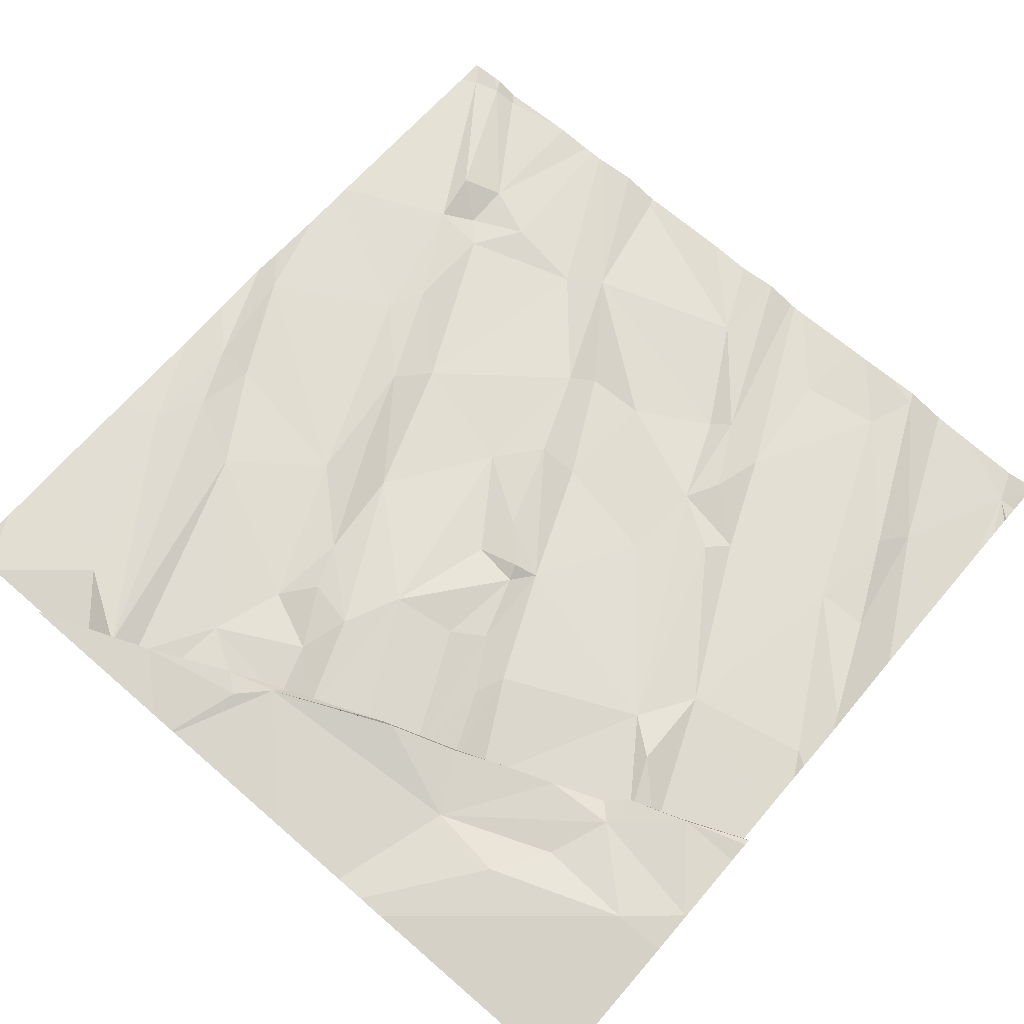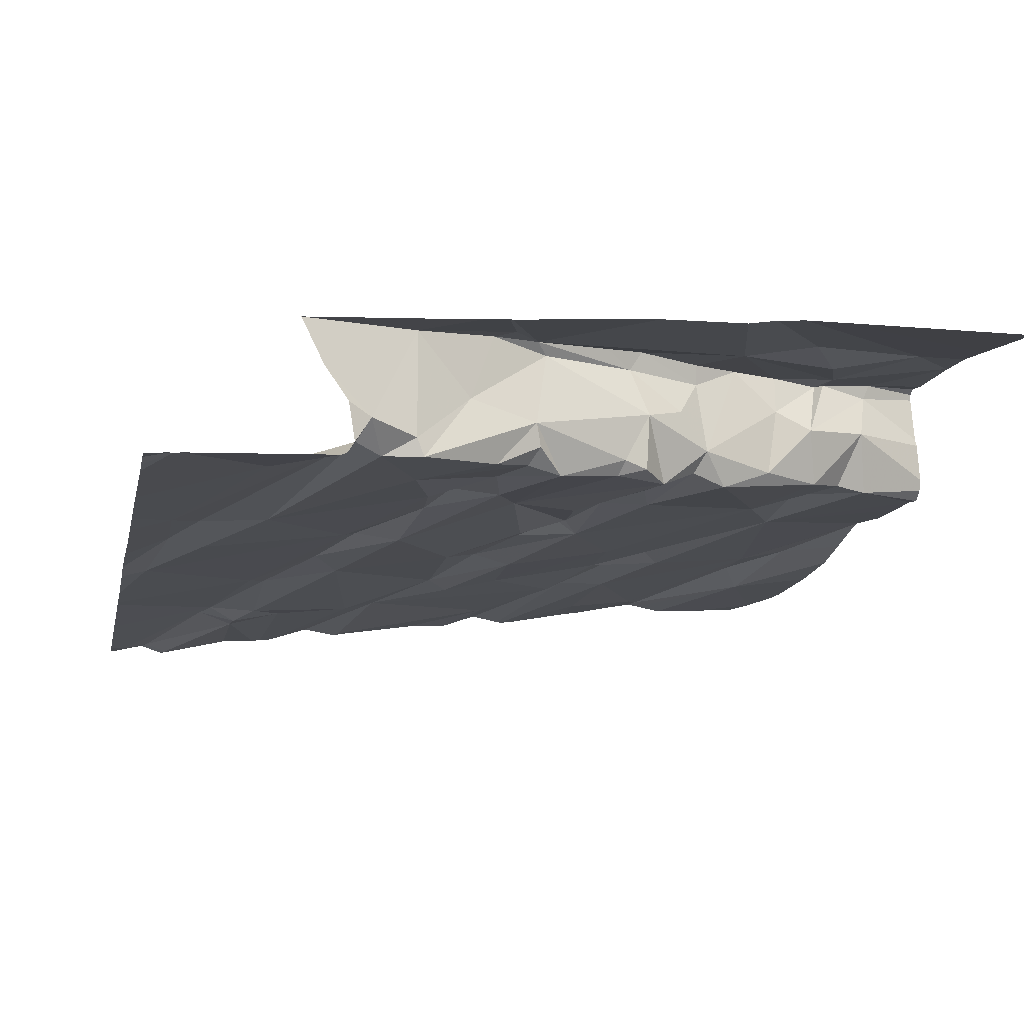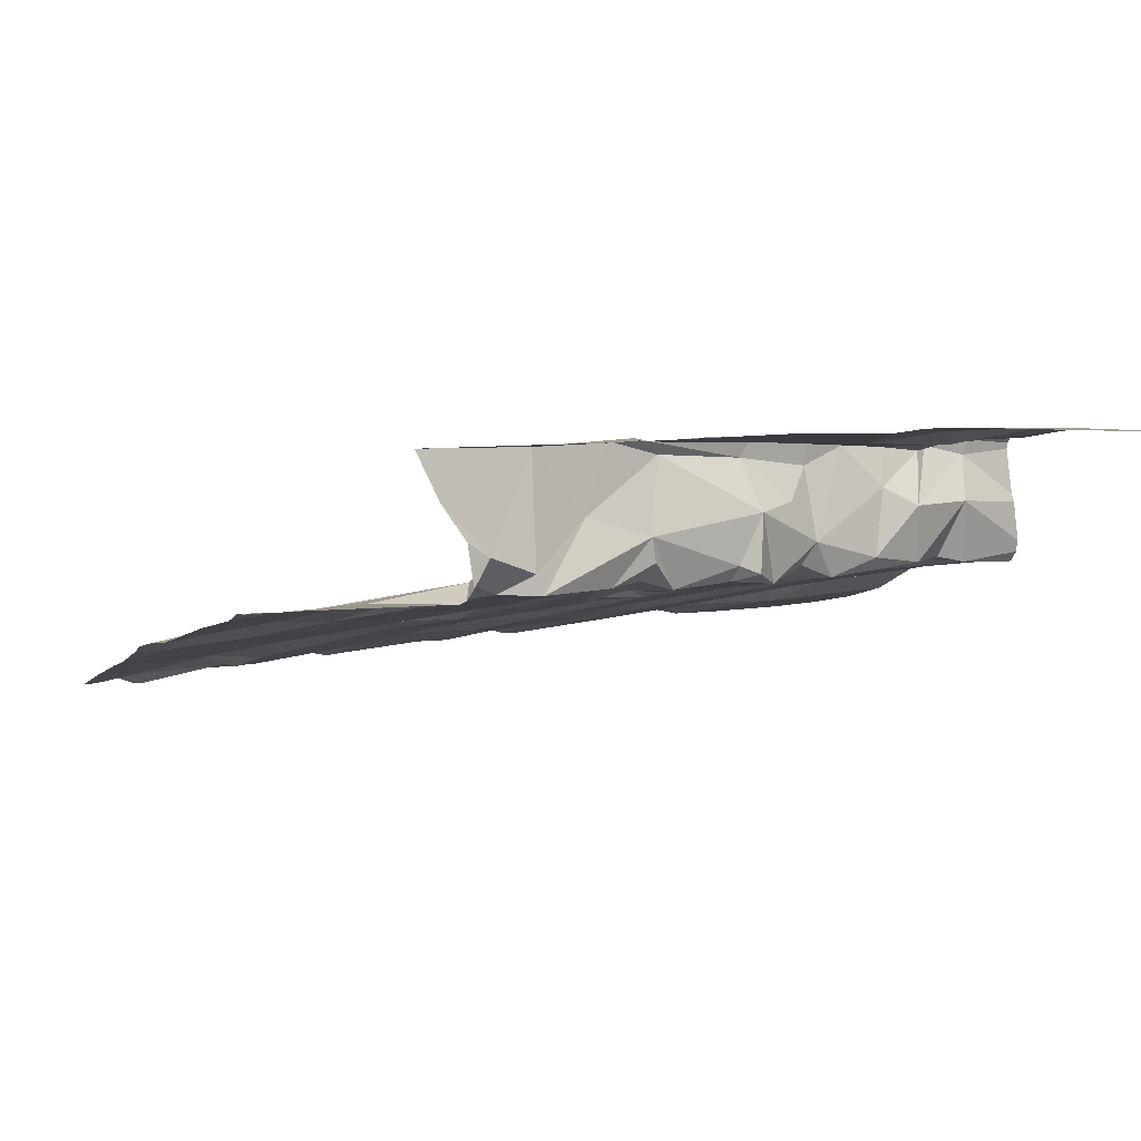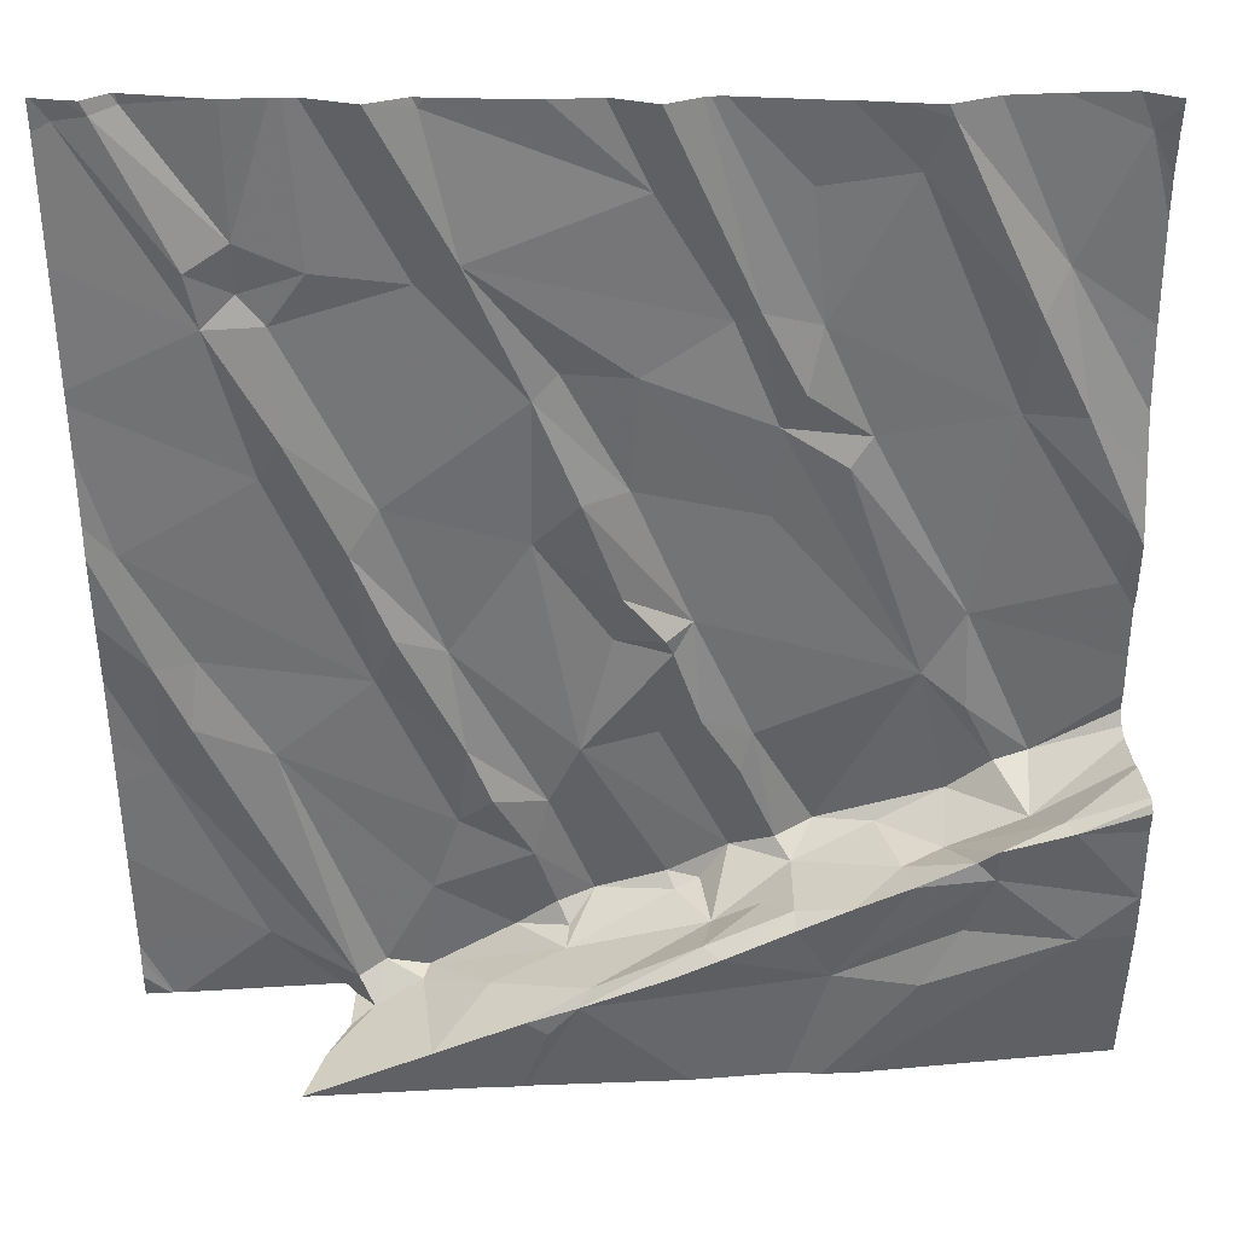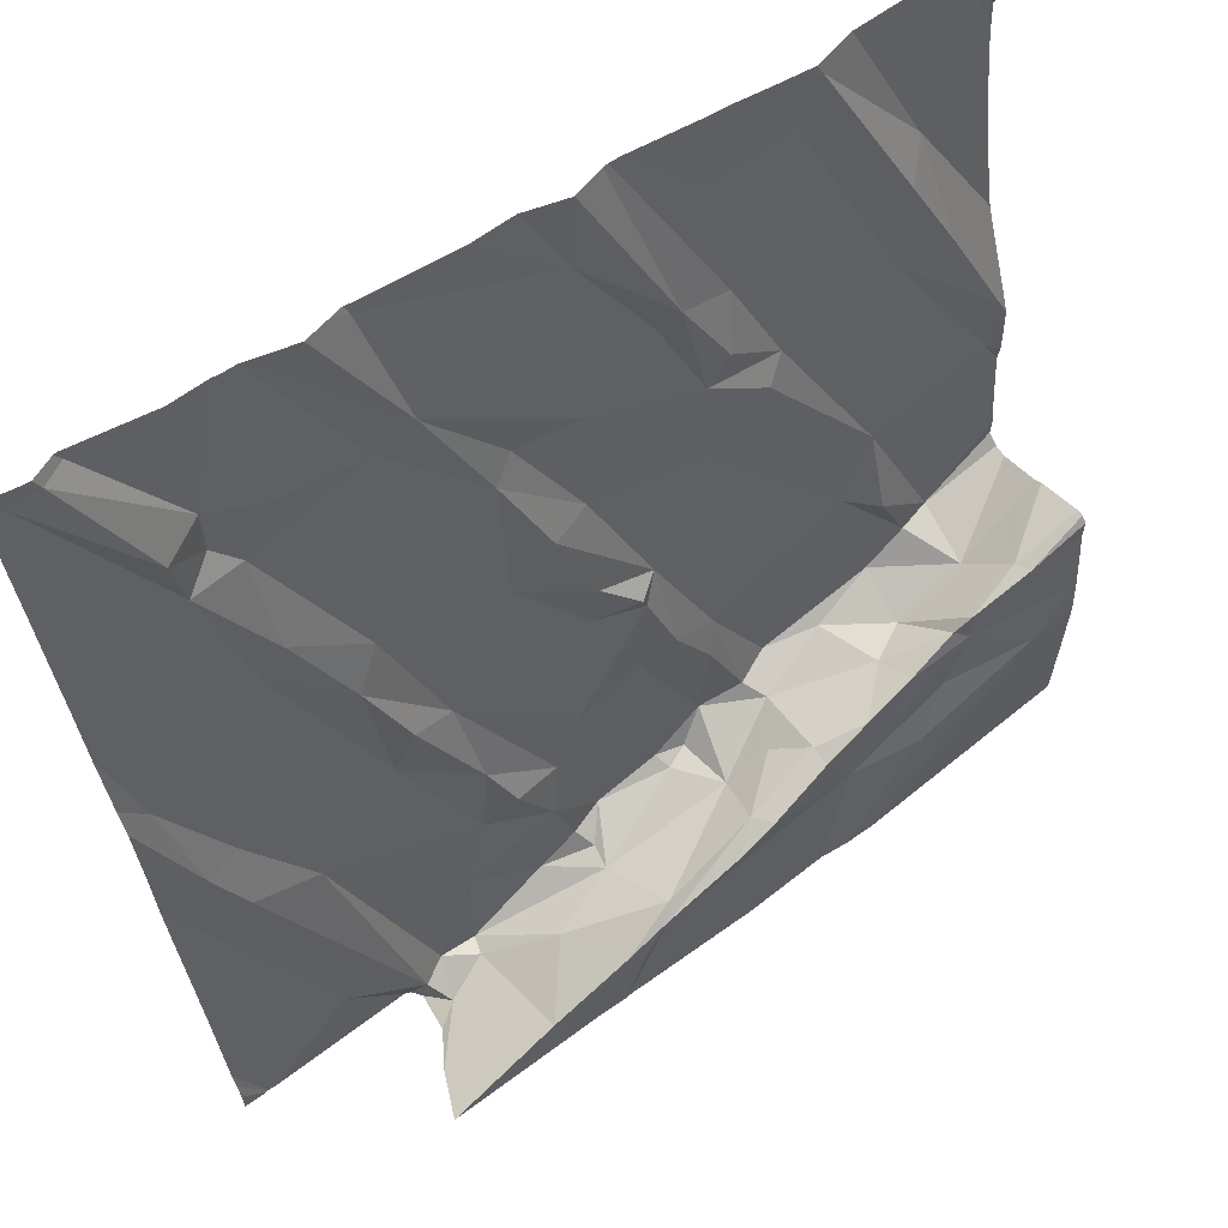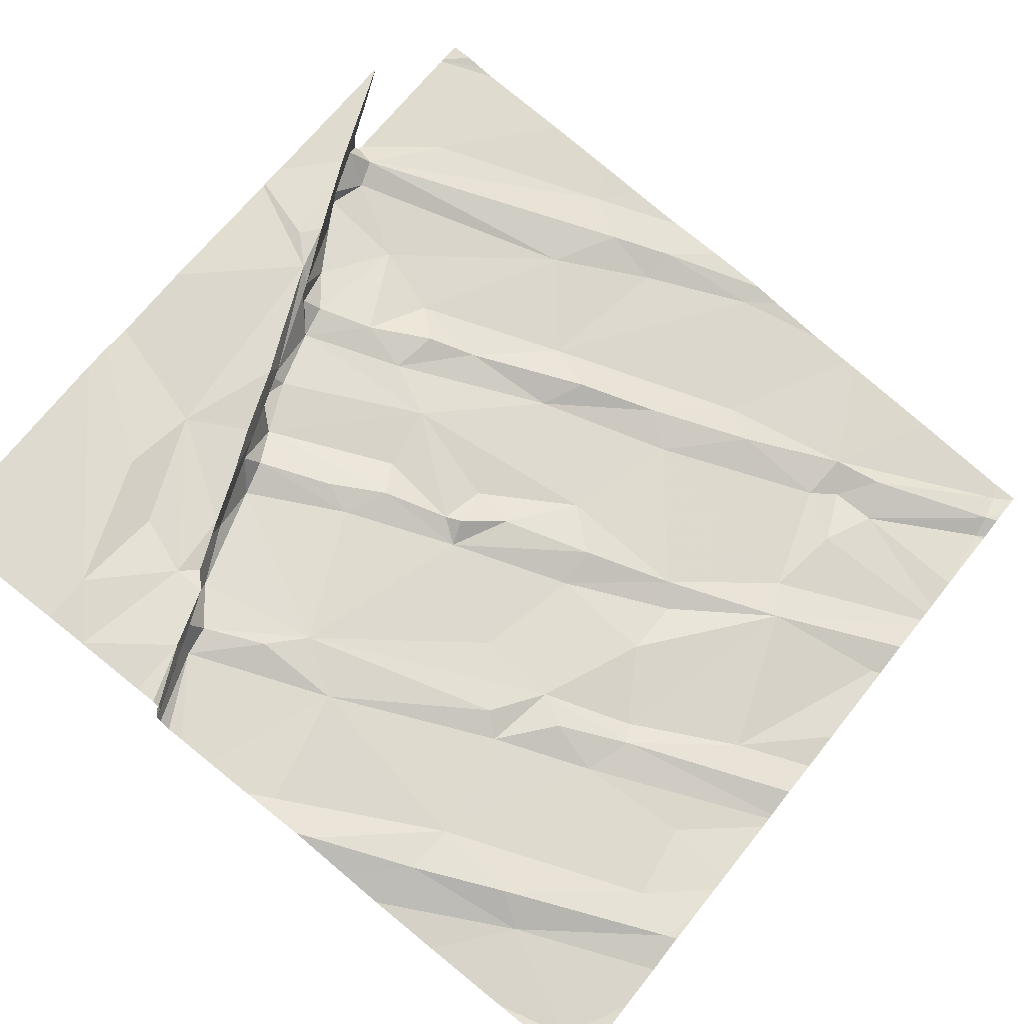
<metadata>
{"format":"obj","ext":"obj","renderer":"f3d","projection":"perspective","resolution":1024,"background":"white","views":[{"elev":77.7,"azim":40.8,"up":"+Z"},{"elev":-5.7,"azim":-12.3,"up":"+Z"},{"elev":3.8,"azim":-20.1,"up":"+Z"},{"elev":43.3,"azim":-5.0,"up":"+Y"},{"elev":60.9,"azim":-38.8,"up":"+Y"},{"elev":70.1,"azim":128.4,"up":"+Z"}]}
</metadata>
<code>
v -95.63 229.8 500.3
v -95.63 229.9 500.2
v -95.63 230.2 500.2
v -97.49 229.7 500.1
v -95.63 229 500.6
v -97.44 230.6 500
v -97.5 230.6 500
v -95.63 230.4 500.1
v -95.63 229.1 500.6
v -95.63 230 500.2
v -97.44 229.5 500.2
v -97.29 230.2 500.1
v -95.63 230.5 500.1
v -95.63 230.6 500.1
v -95.63 230.5 500.1
v -97.22 230.6 500
v -97.28 228.9 500.3
v -97.45 229.3 500.2
v -97.09 230.6 500
v -95.63 230.5 500.1
v -97.22 229.9 500.1
v -97.01 229.8 500.1
v -97.07 229.8 500.2
v -97.17 230 500.1
v -97.36 229.5 500.2
v -96.9 229.5 500.2
v -97 229.6 500.2
v -97.23 230.4 500
v -97.31 230.3 500.1
v -97.38 229.4 500.2
v -97.23 229.3 500.2
v -97.18 230.2 500.1
v -97.23 230.2 500
v -97.1 230.3 500.1
v -97.39 230.6 500
v -96.9 230.6 500
v -96.84 230.3 500.1
v -96.92 230.3 500.1
v -97.14 230.6 500
v -97.12 230.6 500
v -97.08 228.7 500.4
v -97.4 230.6 500
v -97.04 229.5 500.2
v -97.11 228.8 500.3
v -96.99 230.6 500
v -96.97 228.8 500.6
v -96.87 229.3 500.3
v -96.9 229.1 500.3
v -96.95 229 500.3
v -97.05 228.8 500.3
v -96.97 228.8 500.3
v -96.98 228.8 500.3
v -96.85 228.9 500.4
v -96.66 229.3 500.3
v -96.72 229.2 500.3
v -96.73 230.1 500.1
v -96.74 229.8 500.2
v -96.68 230.1 500.1
v -96.51 230.4 500.1
v -96.69 228.9 500.6
v -96.75 228.9 500.6
v -96.79 228.9 500.6
v -96.7 228.9 500.4
v -96.79 228.9 500.3
v -96.69 228.9 500.3
v -96.83 229.2 500.3
v -96.65 229.9 500.2
v -96.71 228.9 500.3
v -96.75 229.1 500.3
v -96.63 228.9 500.3
v -96.67 229 500.6
v -96.57 229.7 500.2
v -96.44 229.6 500.2
v -96.22 230.2 500.1
v -96.33 230.2 500.1
v -96.37 230.2 500.1
v -96.29 230 500.2
v -96.54 230.1 500.1
v -96.56 229.9 500.2
v -96.24 230.5 500.1
v -96.01 230.6 500.1
v -96.06 230.5 500.1
v -96.94 230.6 500
v -96.17 229.9 500.2
v -96.12 230 500.2
v -95.94 229.6 500.3
v -96.45 229 500.5
v -96.33 229.1 500.5
v -96.28 229.1 500.5
v -96.28 229.1 500.6
v -96.26 229.1 500.4
v -96.42 229 500.4
v -96.48 229 500.3
v -96.37 229 500.3
v -96.29 229.1 500.3
v -96.43 229 500.3
v -96.36 229.3 500.3
v -96.25 230.1 500.2
v -96.04 229 500.6
v -96.21 229 500.6
v -96.3 229.8 500.2
v -96.02 229.5 500.3
v -96.21 229.1 500.3
v -96.33 229.3 500.3
v -96.43 229.4 500.3
v -96.51 229.3 500.3
v -96.5 229.6 500.3
v -96.49 229 500.3
v -96.59 229.5 500.2
v -96.48 229.5 500.3
v -96.1 229.1 500.3
v -96.17 229.1 500.6
v -96.06 229.2 500.6
v -96.42 229.1 500.6
v -96.52 229 500.6
v -96.07 229.2 500.5
v -95.96 229.2 500.3
v -95.96 229.1 500.6
v -97.13 228.7 500.3
v -97.15 228.7 500.3
v -95.68 230.5 500.1
v -95.85 230.2 500.2
v -96.8 228.7 500.6
v -96.86 228.7 500.6
v -95.8 230.3 500.1
v -97.13 228.7 500.4
v -95.65 228.7 500.6
v -95.64 229.2 500.6
v -95.91 229.2 500.6
v -95.75 229.1 500.6
v -97.46 228.7 500.3
v -97.18 228.7 500.5
v -95.94 229.2 500.6
v -95.87 229.3 500.3
v -97.49 228.7 500.3
v -97.54 228.7 500.3
v -97.12 228.7 500.3
v -96.79 228.7 500.6
v -95.65 229.8 500.3
v -95.75 230 500.2
v -97.48 228.7 500.3
v -95.87 230 500.2
v -96.22 228.7 500.6
v -95.67 229.7 500.3
v -95.8 229.3 500.3
v -95.94 229.4 500.3
v -97.23 228.7 500.6
v -96.47 228.7 500.6
v -95.82 229.2 500.4
v -95.98 229.2 500.4
v -95.77 229.3 500.6
v -95.91 229.3 500.6
v -95.78 229.3 500.5
v -97.24 230.6 500
v -97.54 229.8 500.1
v -97.54 230 500.1
v -97.54 229.6 500.2
v -97.54 229.7 500.1
v -97.54 230.1 500.1
v -97.54 230.1 500.1
v -97.54 230.3 500
v -97.54 230.6 500
v -97.54 229.3 500.2
v -97.54 229.2 500.2
v -97.54 229.5 500.2
v -97.54 228.8 500.3
v -97.54 229.1 500.2
v -97.54 228.7 500.3
v -97.54 228.8 500.3
v -97.08 230.6 500
v -97.54 228.8 500.3
v -95.63 229.6 500.3
v -95.63 229.8 500.3
v -95.63 230.5 500.1
v -95.63 229.4 500.3
v -95.63 229.4 500.3
v -95.63 229.5 500.3
v -95.63 229.6 500.3
v -95.63 229.2 500.6
v -95.63 229.2 500.6
v -95.63 229.3 500.3
v -95.63 229.3 500.3
v -95.63 229.4 500.6
v -95.63 229.4 500.6
v -95.63 229.3 500.6
v -95.63 229.4 500.4
v -95.63 229.4 500.5
v -95.63 229.4 500.6
v -97.53 230.6 500
v -96.28 228.7 500.6
v -96.16 228.7 500.6
v -96.07 228.7 500.6
v -97.54 228.7 500.3
v -97.49 228.7 500.3
v -97.54 228.7 500.3
v -95.63 228.7 500.6
v -96.91 230.6 500
v -96.89 230.6 500
v -96.69 230.6 500
v -96.43 230.6 500.1
v -96.41 230.6 500.1
v -96.59 230.6 500
v -96.5 230.6 500.1
v -96.09 230.6 500.1
v -96.03 230.6 500.1
v -96.5 230.6 500.1
v -96.18 230.6 500.1
v -96.22 230.6 500.1
v -96.39 230.6 500.1
v -96 230.6 500.1
v -95.83 230.6 500.1
v -95.93 230.6 500.1
v -95.7 230.6 500.1
v -97.48 230.6 500
v -97.52 230.6 500
v -97.54 230.6 500
v -95.65 230.6 500.1
v -97.45 230.6 500
v -97.41 230.6 500
v -97.4 230.6 500
v -95.63 230.6 500.1
f 175 145 181
f 196 5 127
f 156 21 159
f 161 7 162
f 7 6 214
f 174 121 13
f 202 59 203
f 11 4 155
f 194 169 136
f 18 11 157
f 166 17 167
f 173 139 172
f 201 74 80
f 172 144 178
f 193 168 195
f 159 12 160
f 23 22 24
f 27 26 23
f 29 28 6
f 30 31 25
f 12 24 32
f 21 24 12
f 12 33 29
f 34 28 33
f 6 7 29
f 33 28 29
f 35 6 28
f 154 28 16
f 4 11 25
f 39 34 40
f 26 22 23
f 21 23 24
f 19 37 170
f 32 34 33
f 38 34 32
f 4 25 43
f 18 17 44
f 31 30 44
f 46 41 132
f 17 18 164
f 11 18 30
f 26 27 47
f 21 43 23
f 40 38 19
f 22 32 24
f 38 32 22
f 32 33 12
f 4 43 21
f 25 31 43
f 47 43 48
f 31 49 48
f 27 43 47
f 43 27 23
f 50 49 31
f 25 11 30
f 44 50 31
f 30 18 44
f 119 17 120
f 51 49 50
f 41 44 119
f 50 44 41
f 41 52 50
f 51 50 52
f 200 75 74
f 199 59 202
f 41 46 52
f 46 53 52
f 12 29 7
f 31 48 43
f 56 22 57
f 56 38 22
f 37 56 58
f 198 59 199
f 62 61 60
f 53 63 51
f 64 49 51
f 63 65 64
f 45 36 83
f 38 56 37
f 26 54 57
f 26 47 55
f 56 57 67
f 49 68 69
f 26 57 22
f 55 54 26
f 66 55 47
f 66 48 69
f 68 70 69
f 70 55 69
f 48 49 69
f 49 64 68
f 69 55 66
f 47 48 66
f 65 68 64
f 51 63 64
f 51 52 53
f 61 46 124
f 53 62 71
f 60 71 62
f 60 61 123
f 62 46 61
f 46 62 53
f 67 72 73
f 77 76 78
f 200 74 201
f 59 36 37
f 82 80 74
f 79 78 58
f 58 56 79
f 76 59 37
f 76 75 59
f 80 82 207
f 58 78 37
f 78 76 37
f 203 75 206
f 198 36 59
f 85 84 86
f 88 87 89
f 91 88 89
f 63 92 93
f 91 95 94
f 96 92 94
f 94 95 97
f 92 91 94
f 98 85 74
f 77 98 75
f 143 100 190
f 101 102 77
f 103 95 91
f 67 57 72
f 201 80 209
f 74 75 98
f 84 85 77
f 85 98 77
f 73 101 79
f 103 104 95
f 97 105 94
f 84 77 102
f 105 106 94
f 104 102 73
f 101 78 79
f 101 77 78
f 56 67 79
f 75 76 77
f 107 73 72
f 79 67 73
f 94 54 108
f 106 54 94
f 72 57 109
f 110 109 54
f 96 108 93
f 70 93 108
f 70 68 65
f 65 63 70
f 96 94 108
f 92 88 91
f 112 89 90
f 103 91 111
f 104 97 95
f 109 57 54
f 110 105 73
f 107 72 109
f 110 107 109
f 73 107 110
f 105 110 106
f 105 104 73
f 54 106 110
f 102 101 73
f 105 97 104
f 102 104 103
f 92 63 71
f 92 87 88
f 87 114 89
f 90 89 114
f 114 115 60
f 89 112 91
f 116 91 112
f 112 90 100
f 93 92 96
f 100 114 60
f 87 92 71
f 100 60 148
f 60 115 87
f 100 90 114
f 114 87 115
f 63 53 71
f 71 60 87
f 70 108 54
f 93 70 63
f 55 70 54
f 82 81 204
f 117 103 111
f 91 116 111
f 113 112 100
f 112 113 116
f 102 86 84
f 81 82 122
f 192 5 191
f 125 121 211
f 118 130 129
f 113 129 133
f 117 134 102
f 197 36 198
f 140 139 1
f 5 130 191
f 86 142 85
f 8 125 3
f 125 140 2
f 210 125 212
f 139 144 172
f 191 130 143
f 213 14 217
f 146 145 86
f 125 122 140
f 122 82 142
f 190 100 148
f 82 74 142
f 122 125 81
f 74 85 142
f 142 140 122
f 83 36 197
f 139 140 142
f 144 86 177
f 102 146 86
f 145 134 149
f 128 130 9
f 130 99 143
f 134 117 149
f 116 150 111
f 86 144 142
f 102 103 117
f 102 134 146
f 143 99 100
f 45 37 36
f 86 145 176
f 134 145 146
f 148 60 138
f 113 100 129
f 181 149 182
f 129 151 152
f 117 150 149
f 138 60 123
f 170 37 45
f 153 149 150
f 100 118 129
f 150 117 111
f 186 153 187
f 152 153 150
f 150 116 133
f 113 133 116
f 130 128 129
f 133 152 150
f 152 133 129
f 151 153 152
f 153 151 184
f 123 61 124
f 128 151 129
f 151 128 180
f 99 130 118
f 118 100 99
f 142 144 139
f 155 4 156
f 10 125 2
f 3 125 10
f 156 4 21
f 157 11 158
f 124 46 147
f 158 11 155
f 9 130 5
f 159 21 12
f 160 12 161
f 19 38 37
f 126 41 137
f 161 12 7
f 40 34 38
f 162 7 189
f 2 140 1
f 1 139 173
f 163 18 165
f 164 18 163
f 137 41 119
f 14 121 15
f 165 18 157
f 17 166 141
f 20 121 174
f 120 17 131
f 167 17 164
f 169 168 136
f 39 28 34
f 15 121 20
f 135 169 194
f 218 35 219
f 141 171 135
f 13 121 8
f 8 121 125
f 119 44 17
f 176 145 175
f 42 35 154
f 147 46 132
f 177 86 176
f 178 144 177
f 132 41 126
f 179 128 9
f 16 28 39
f 180 128 179
f 135 171 169
f 181 145 149
f 136 168 193
f 182 149 186
f 183 151 185
f 184 151 183
f 154 35 28
f 131 17 141
f 185 151 180
f 141 166 171
f 186 149 153
f 187 153 188
f 188 153 184
f 127 5 192
f 189 7 215
f 203 59 75
f 204 81 205
f 205 81 210
f 206 75 200
f 207 82 204
f 208 80 207
f 209 80 208
f 210 81 125
f 211 121 213
f 212 125 211
f 213 121 14
f 214 6 218
f 215 7 214
f 216 162 189
f 217 14 221
f 218 6 35
f 219 35 220
f 220 35 42

</code>
